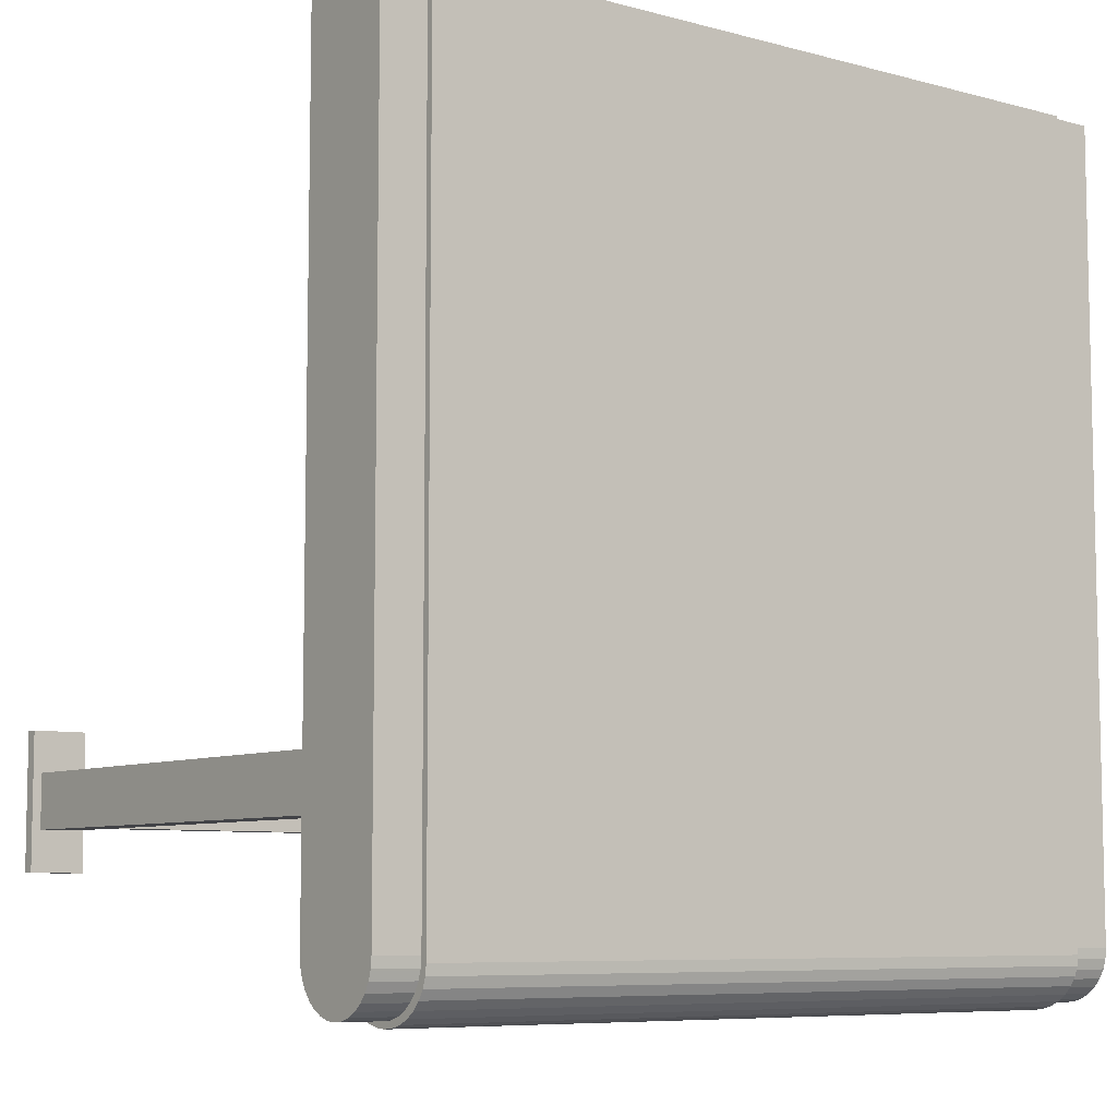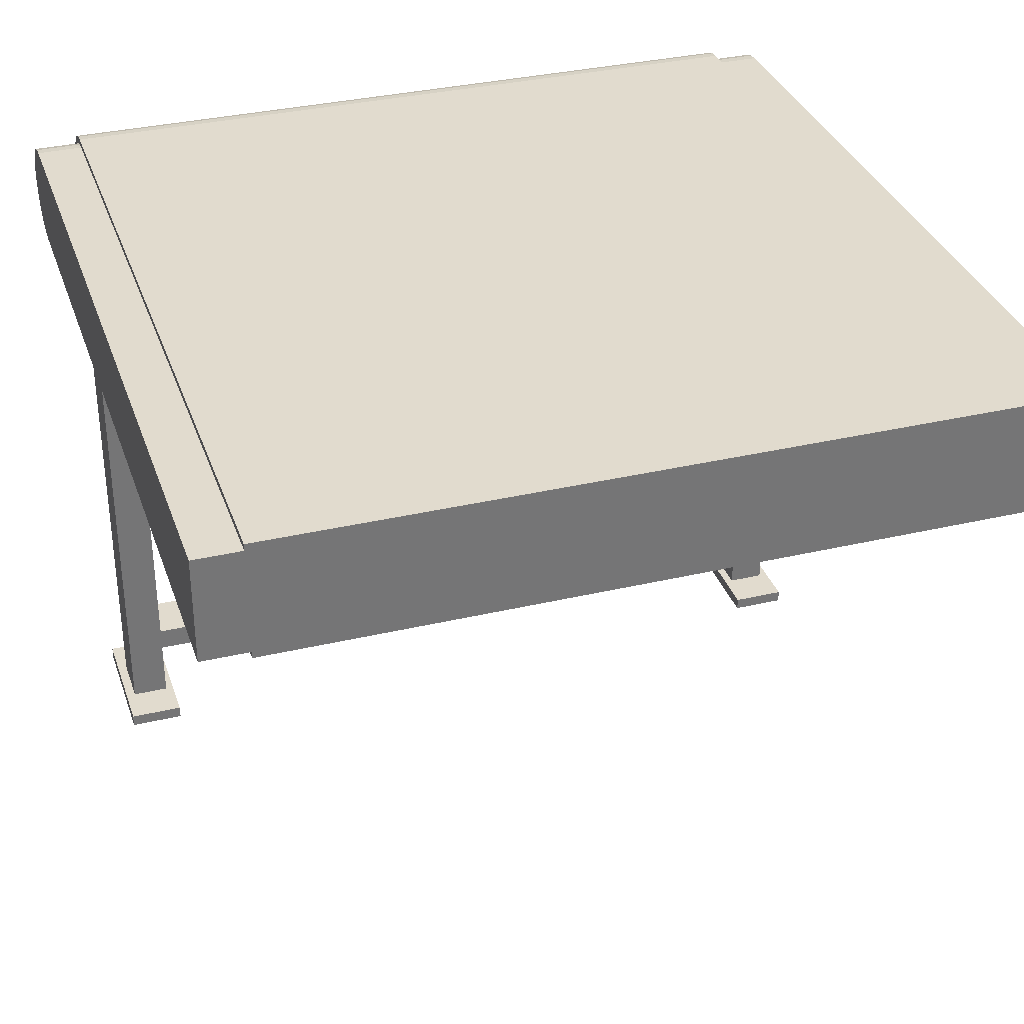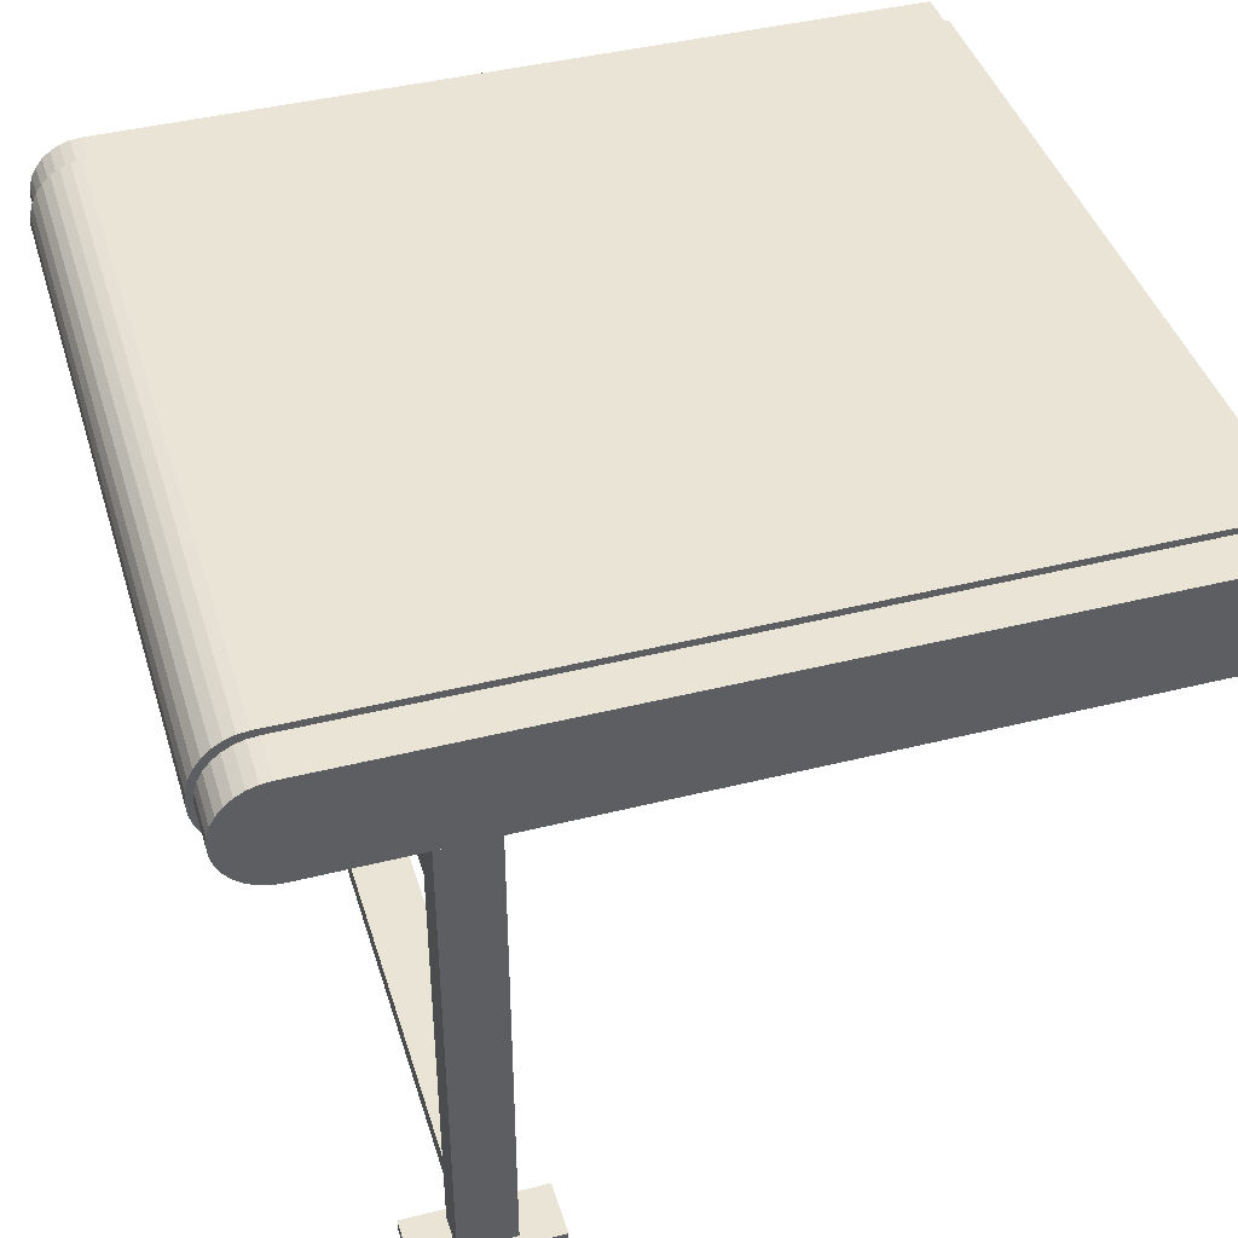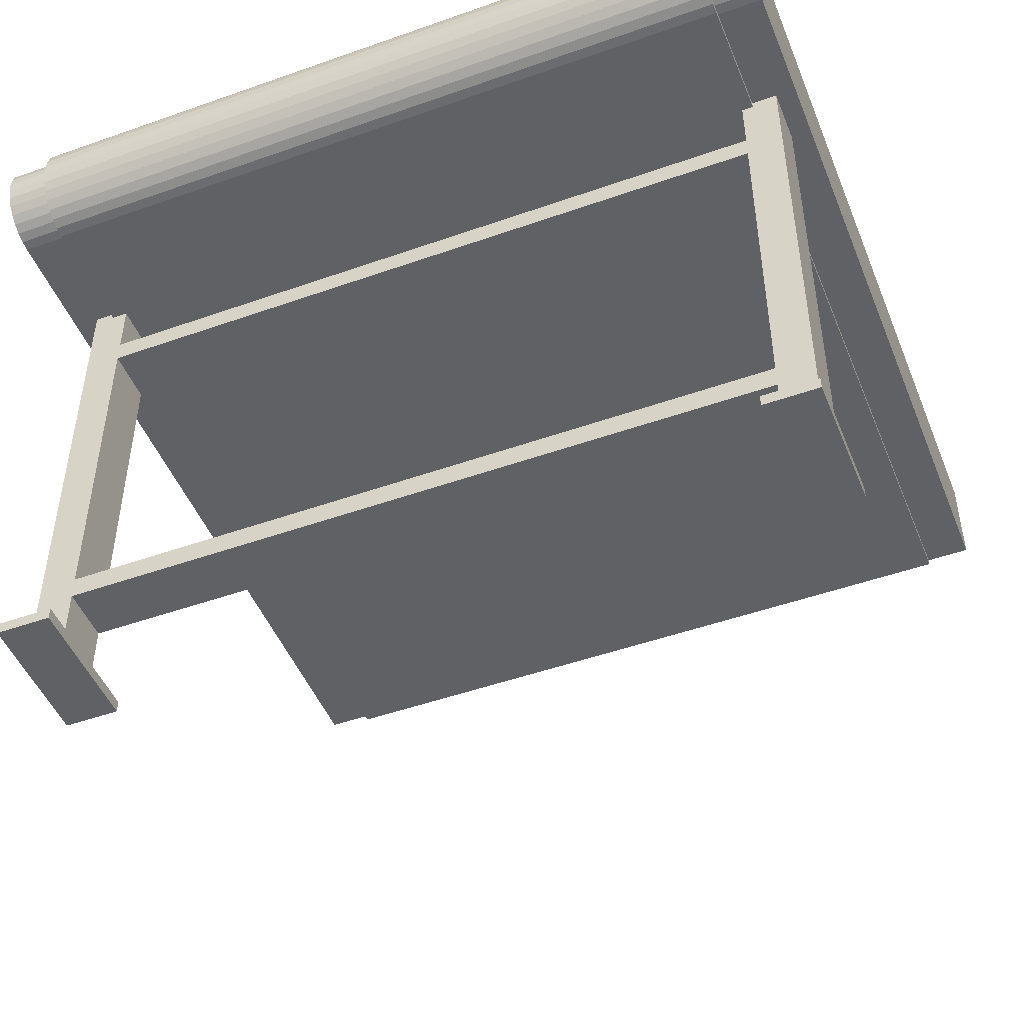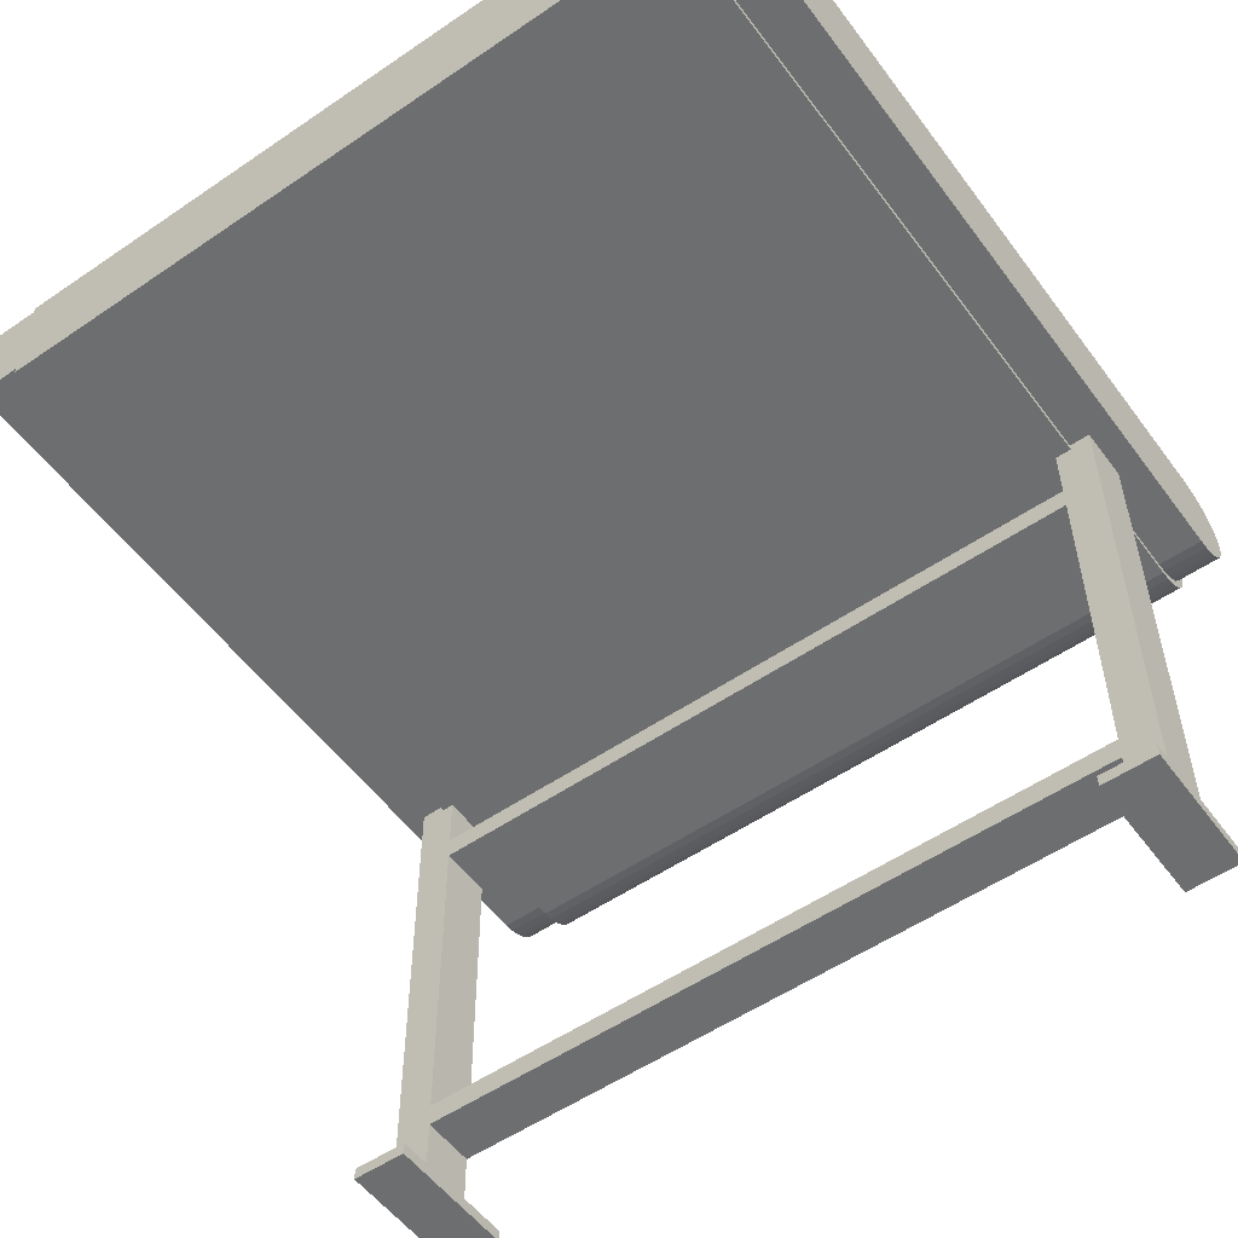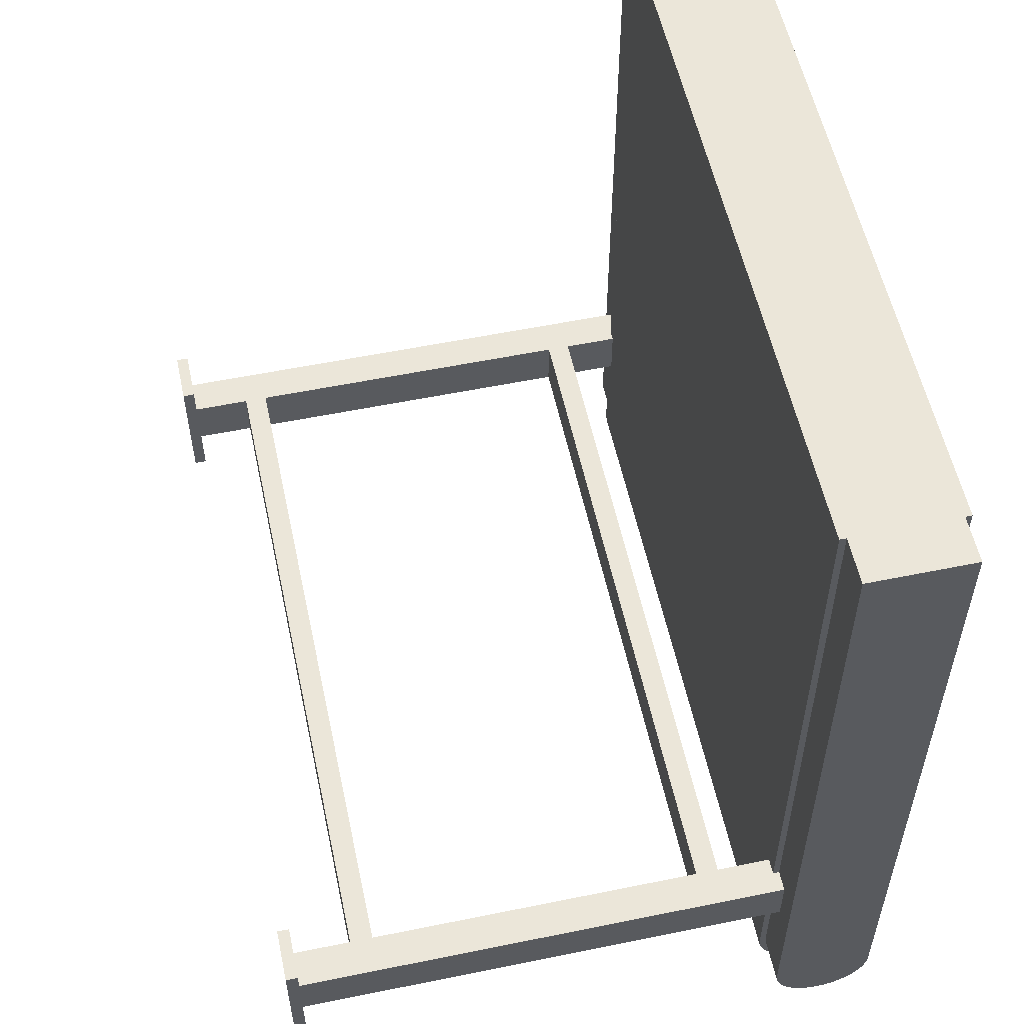
<metadata>
{"format":"obj","ext":"obj","renderer":"f3d","projection":"perspective","resolution":1024,"background":"white","views":[{"elev":-7.5,"azim":142.9,"up":"+Z"},{"elev":33.8,"azim":-17.8,"up":"+Y"},{"elev":42.5,"azim":-106.7,"up":"+Y"},{"elev":-48.1,"azim":-158.4,"up":"+Y"},{"elev":-54.3,"azim":35.9,"up":"+Y"},{"elev":56.0,"azim":77.9,"up":"+Z"}]}
</metadata>
<code>
v -0.8134 0.8021 -2.827
v 0.8534 0.5381 -2.827
v 0.8534 0.8021 -2.827
v -0.8134 0.6701 -2.946
v 0.8534 0.6701 -2.946
v -0.8134 0.6444 -2.944
v 0.8534 0.6444 -2.944
v -0.8134 0.6196 -2.937
v 0.8534 0.6196 -2.937
v -0.8134 0.5968 -2.926
v 0.8534 0.5968 -2.926
v -0.8134 0.5768 -2.911
v 0.8534 0.5768 -2.911
v -0.8134 0.5603 -2.893
v 0.8534 0.5603 -2.893
v -0.8134 0.5481 -2.873
v 0.8534 0.5481 -2.873
v -0.8134 0.5406 -2.851
v 0.8534 0.5406 -2.851
v -0.8134 0.5381 -2.827
v -0.8134 0.7996 -2.851
v 0.8534 0.7996 -2.851
v -0.8134 0.7921 -2.873
v 0.8534 0.7921 -2.873
v -0.8134 0.7799 -2.893
v 0.8534 0.7799 -2.893
v -0.8134 0.7635 -2.911
v 0.8534 0.7635 -2.911
v -0.8134 0.7435 -2.926
v 0.8534 0.7435 -2.926
v -0.8134 0.7206 -2.937
v 0.8534 0.7206 -2.937
v -0.8134 0.6959 -2.944
v 0.8534 0.6959 -2.944
v -0.8134 0.5381 -1
v -0.8134 0.8021 -1
v 0.8534 0.5381 -1
v 0.8534 0.8021 -1
f 1 35 20
f 3 20 2
f 5 6 4
f 7 8 6
f 9 10 8
f 11 12 10
f 12 15 14
f 15 16 14
f 17 18 16
f 19 20 18
f 3 21 1
f 22 23 21
f 24 25 23
f 26 27 25
f 28 29 27
f 30 31 29
f 32 33 31
f 34 4 33
f 31 33 1
f 11 9 2
f 35 38 36
f 36 3 38
f 38 2 37
f 37 20 35
f 1 36 35
f 3 1 20
f 5 7 6
f 7 9 8
f 9 11 10
f 11 13 12
f 12 13 15
f 15 17 16
f 17 19 18
f 19 2 20
f 3 22 21
f 22 24 23
f 24 26 25
f 26 28 27
f 28 30 29
f 30 32 31
f 32 34 33
f 34 5 4
f 33 4 1
f 4 6 20
f 1 4 20
f 6 8 20
f 8 10 20
f 10 12 20
f 12 14 20
f 14 16 20
f 16 18 20
f 1 21 23
f 23 25 1
f 25 27 1
f 27 29 1
f 29 31 1
f 9 7 2
f 7 5 2
f 5 34 3
f 34 32 3
f 32 30 3
f 30 28 3
f 28 26 3
f 26 24 3
f 24 22 3
f 3 2 5
f 2 19 17
f 17 15 2
f 15 13 2
f 13 11 2
f 35 37 38
f 36 1 3
f 38 3 2
f 37 2 20
v 0.8169 -0.6175 -2.439
v 0.8169 0.5659 -2.439
v 0.8169 -0.6175 -2.561
v 0.8169 0.5659 -2.561
v 0.9002 -0.6175 -2.439
v 0.9002 0.5659 -2.439
v 0.9002 -0.6175 -2.561
v 0.9002 0.5659 -2.561
v -0.8713 -0.6175 -2.439
v -0.8713 0.5659 -2.439
v -0.8713 -0.6175 -2.561
v -0.8713 0.5659 -2.561
v -0.7879 -0.6175 -2.439
v -0.7879 0.5659 -2.439
v -0.7879 -0.6175 -2.561
v -0.7879 0.5659 -2.561
v -0.8337 -0.4212 -2.439
v 0.8545 -0.4212 -2.439
v -0.8337 -0.4212 -2.561
v 0.8545 -0.4212 -2.561
v -0.8337 -0.4737 -2.439
v 0.8545 -0.4737 -2.439
v -0.8337 -0.4737 -2.561
v 0.8545 -0.4737 -2.561
v -0.8337 0.412 -2.439
v 0.8545 0.412 -2.439
v -0.8337 0.412 -2.561
v 0.8545 0.412 -2.561
v -0.8337 0.3595 -2.439
v 0.8545 0.3595 -2.439
v -0.8337 0.3595 -2.561
v 0.8545 0.3595 -2.561
v -0.8928 -0.6079 -2.347
v -0.8928 -0.6079 -2.654
v -0.77 -0.6079 -2.347
v -0.77 -0.6079 -2.654
v -0.8928 -0.6357 -2.347
v -0.8928 -0.6357 -2.654
v -0.77 -0.6357 -2.347
v -0.77 -0.6357 -2.654
v 0.7974 -0.6079 -2.347
v 0.7974 -0.6079 -2.654
v 0.9202 -0.6079 -2.347
v 0.9202 -0.6079 -2.654
v 0.7974 -0.6357 -2.347
v 0.7974 -0.6357 -2.654
v 0.9202 -0.6357 -2.347
v 0.9202 -0.6357 -2.654
f 40 41 39
f 42 45 41
f 46 43 45
f 44 39 43
f 45 39 41
f 42 44 46
f 48 49 47
f 50 53 49
f 54 51 53
f 52 47 51
f 53 47 49
f 50 52 54
f 56 57 55
f 58 61 57
f 62 59 61
f 60 55 59
f 61 55 57
f 58 60 62
f 64 65 63
f 66 69 65
f 70 67 69
f 68 63 67
f 69 63 65
f 66 68 70
f 72 73 71
f 74 77 73
f 78 75 77
f 76 71 75
f 77 71 73
f 74 76 78
f 80 81 79
f 82 85 81
f 86 83 85
f 84 79 83
f 85 79 81
f 82 84 86
f 40 42 41
f 42 46 45
f 46 44 43
f 44 40 39
f 45 43 39
f 42 40 44
f 48 50 49
f 50 54 53
f 54 52 51
f 52 48 47
f 53 51 47
f 50 48 52
f 56 58 57
f 58 62 61
f 62 60 59
f 60 56 55
f 61 59 55
f 58 56 60
f 64 66 65
f 66 70 69
f 70 68 67
f 68 64 63
f 69 67 63
f 66 64 68
f 72 74 73
f 74 78 77
f 78 76 75
f 76 72 71
f 77 75 71
f 74 72 76
f 80 82 81
f 82 86 85
f 86 84 83
f 84 80 79
f 85 83 79
f 82 80 84
v -0.9178 0.7873 -2.814
v 0.9579 0.5529 -2.814
v 0.9579 0.7873 -2.814
v -0.9178 0.6701 -2.931
v 0.9579 0.6701 -2.931
v -0.9178 0.6472 -2.929
v 0.9579 0.6472 -2.929
v -0.9178 0.6252 -2.922
v 0.9579 0.6252 -2.922
v -0.9178 0.605 -2.912
v 0.9579 0.605 -2.912
v -0.9178 0.5872 -2.897
v 0.9579 0.5872 -2.897
v -0.9178 0.5726 -2.879
v 0.9579 0.5726 -2.879
v -0.9178 0.5618 -2.859
v 0.9579 0.5618 -2.859
v -0.9178 0.5551 -2.837
v 0.9579 0.5551 -2.837
v -0.9178 0.5529 -2.814
v -0.9178 0.7851 -2.837
v 0.9579 0.7851 -2.837
v -0.9178 0.7784 -2.859
v 0.9579 0.7784 -2.859
v -0.9178 0.7676 -2.879
v 0.9579 0.7676 -2.879
v -0.9178 0.753 -2.897
v 0.9579 0.753 -2.897
v -0.9178 0.7352 -2.912
v 0.9579 0.7352 -2.912
v -0.9178 0.715 -2.922
v 0.9579 0.715 -2.922
v -0.9178 0.693 -2.929
v 0.9579 0.693 -2.929
v -0.9178 0.7873 -1
v -0.9178 0.5529 -1
v 0.9579 0.5529 -1
v 0.9579 0.7873 -1
f 87 122 106
f 89 106 88
f 91 92 90
f 93 94 92
f 95 96 94
f 97 98 96
f 99 100 98
f 101 102 100
f 103 104 102
f 105 106 104
f 87 108 107
f 108 109 107
f 110 111 109
f 112 113 111
f 114 115 113
f 116 117 115
f 118 119 117
f 120 90 119
f 92 96 117
f 91 118 97
f 122 124 121
f 121 89 124
f 124 88 123
f 123 106 122
f 87 121 122
f 89 87 106
f 91 93 92
f 93 95 94
f 95 97 96
f 97 99 98
f 99 101 100
f 101 103 102
f 103 105 104
f 105 88 106
f 87 89 108
f 108 110 109
f 110 112 111
f 112 114 113
f 114 116 115
f 116 118 117
f 118 120 119
f 120 91 90
f 119 90 92
f 92 94 96
f 96 98 113
f 98 100 113
f 100 102 109
f 102 104 107
f 107 104 87
f 104 106 87
f 107 109 102
f 109 111 100
f 111 113 100
f 113 115 96
f 115 117 96
f 117 119 92
f 95 93 91
f 91 120 118
f 118 116 97
f 116 114 97
f 114 112 101
f 112 110 101
f 110 108 103
f 108 89 105
f 110 103 101
f 89 88 105
f 105 103 108
f 101 99 114
f 99 97 114
f 97 95 91
f 122 123 124
f 121 87 89
f 124 89 88
f 123 88 106

</code>
